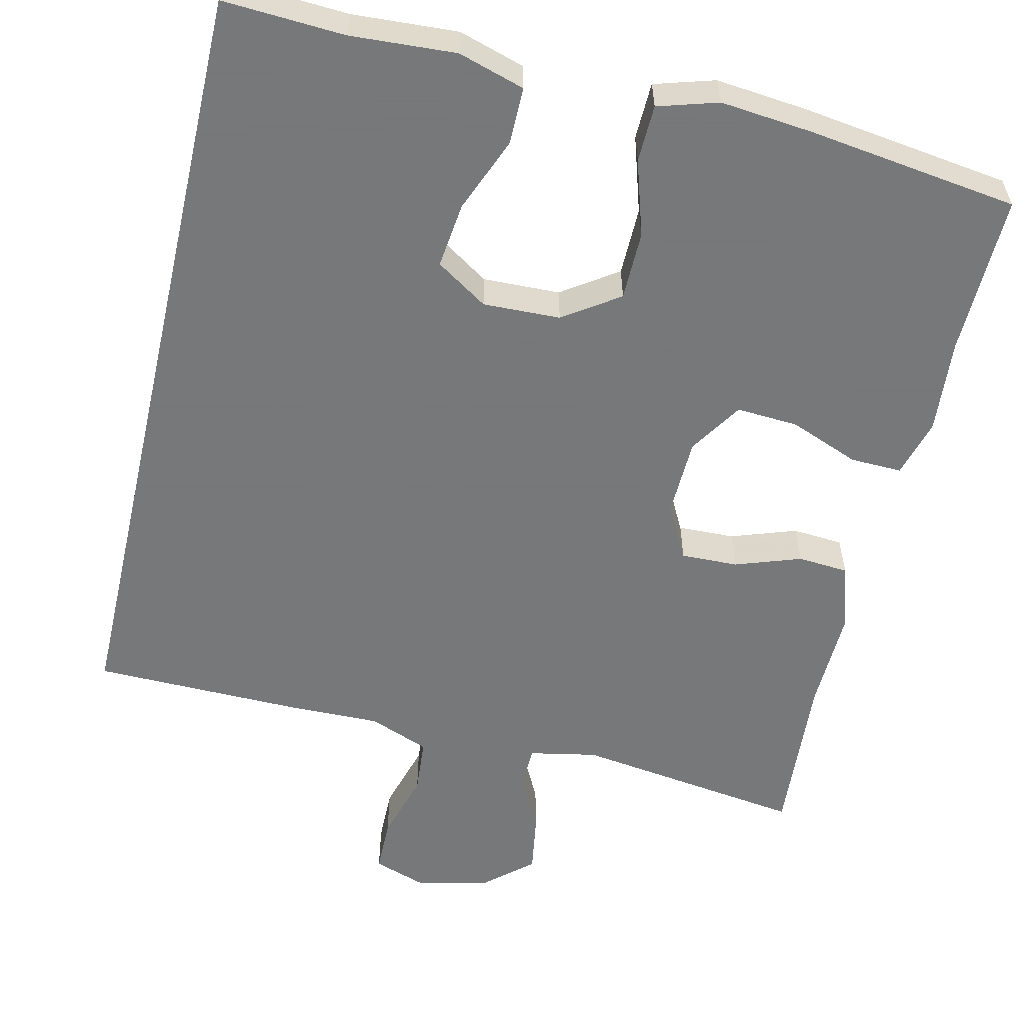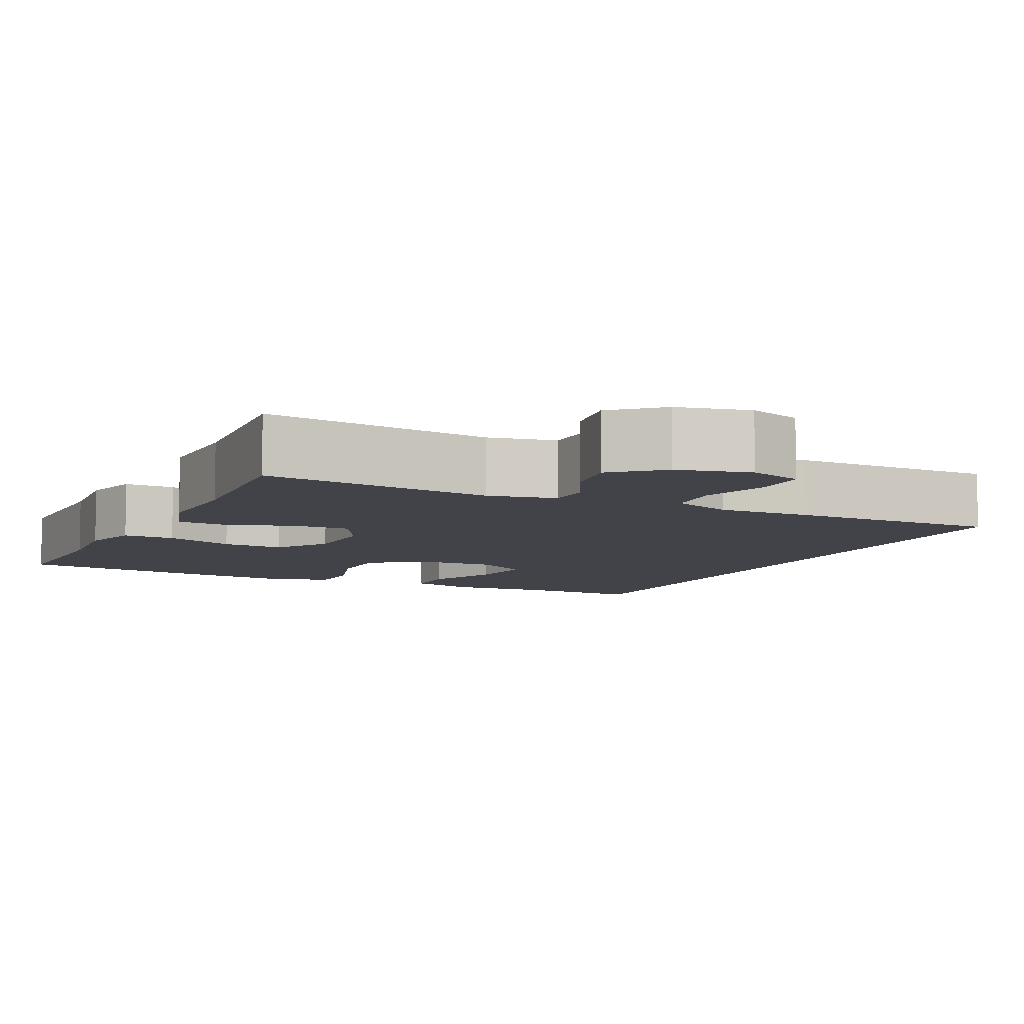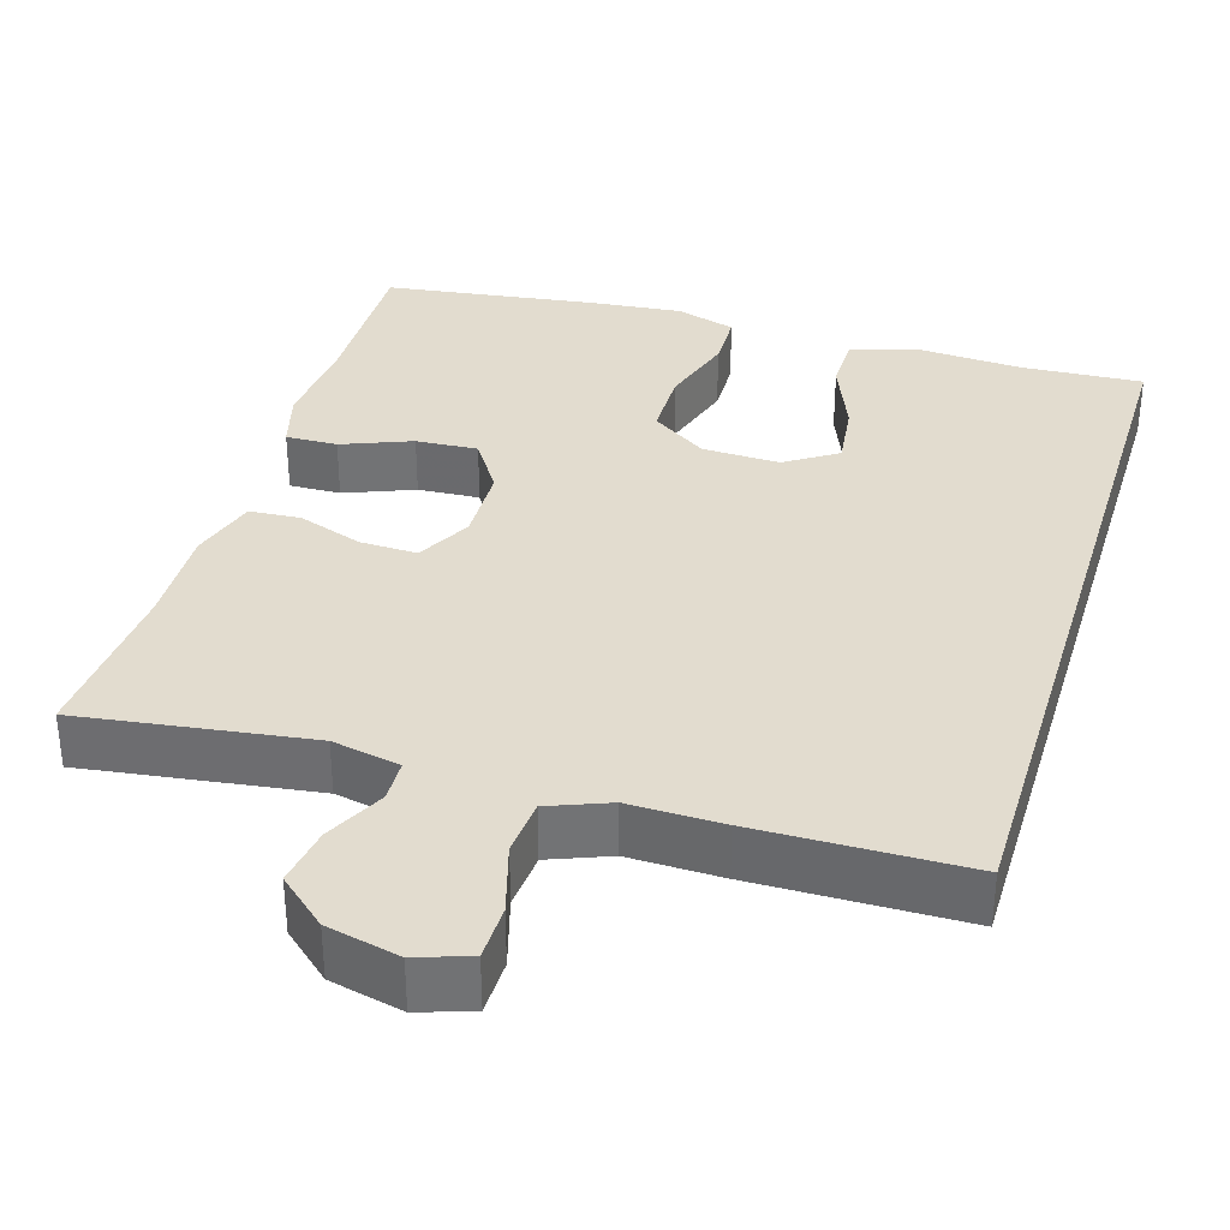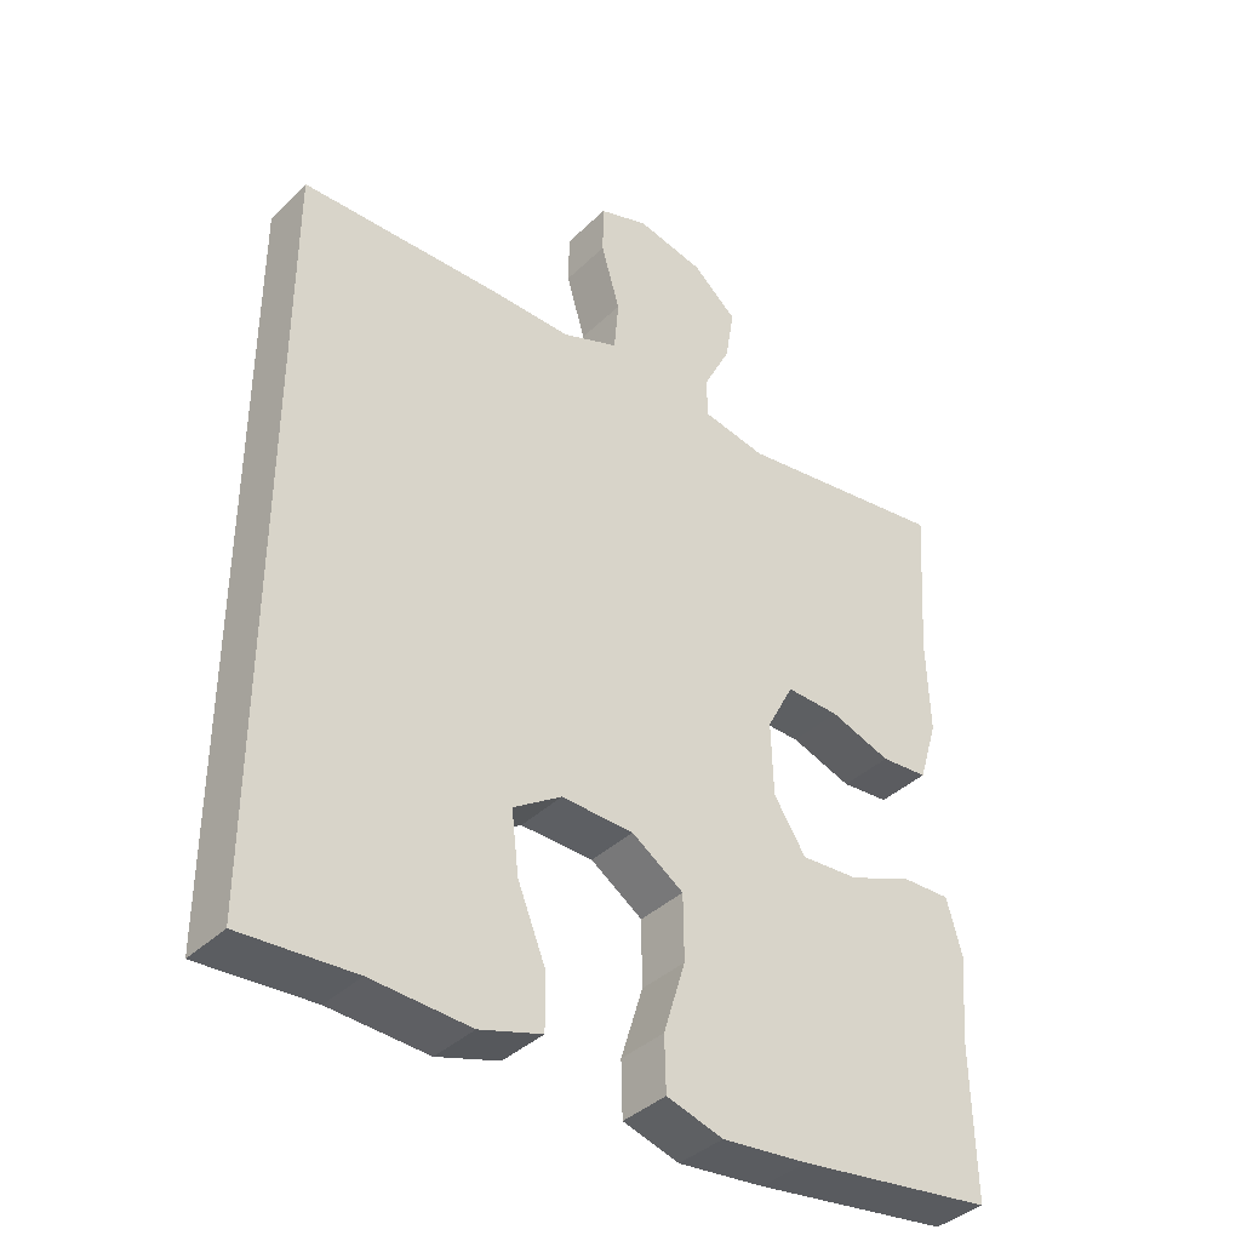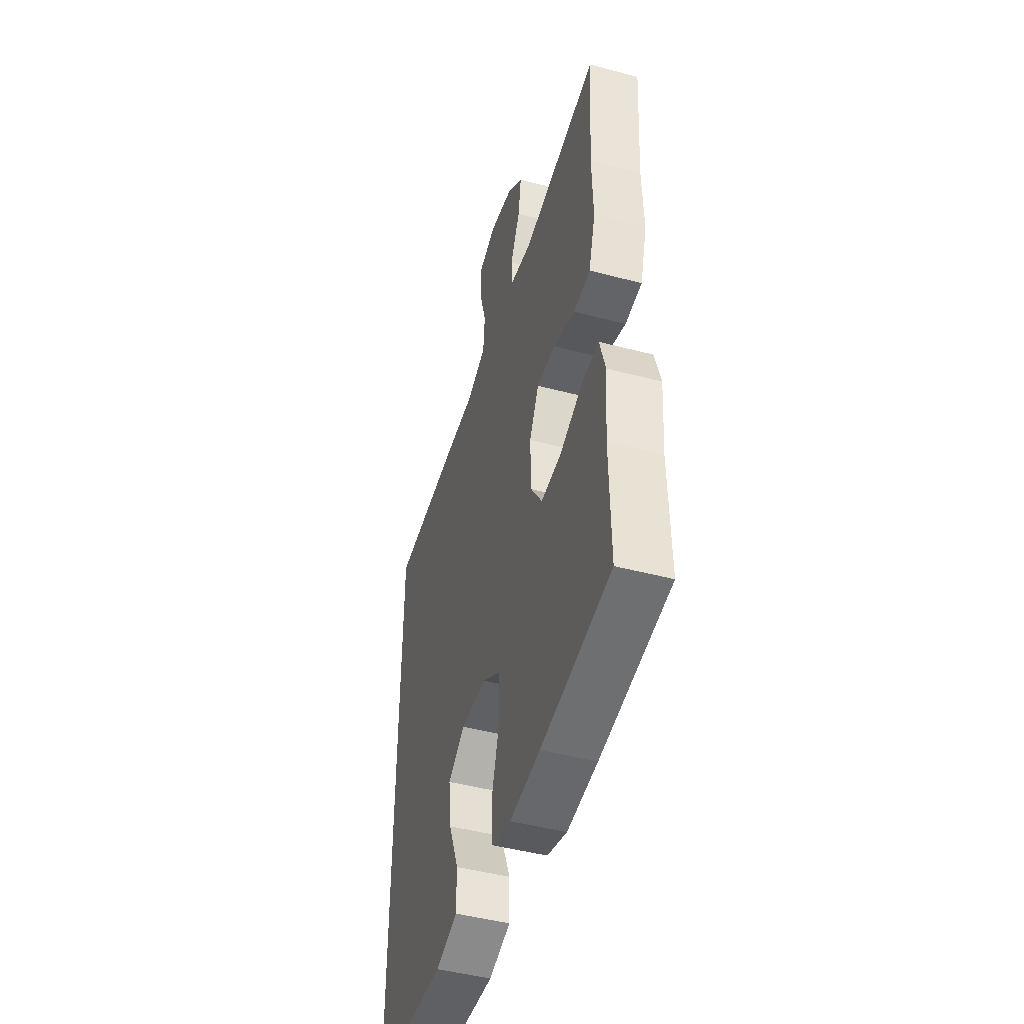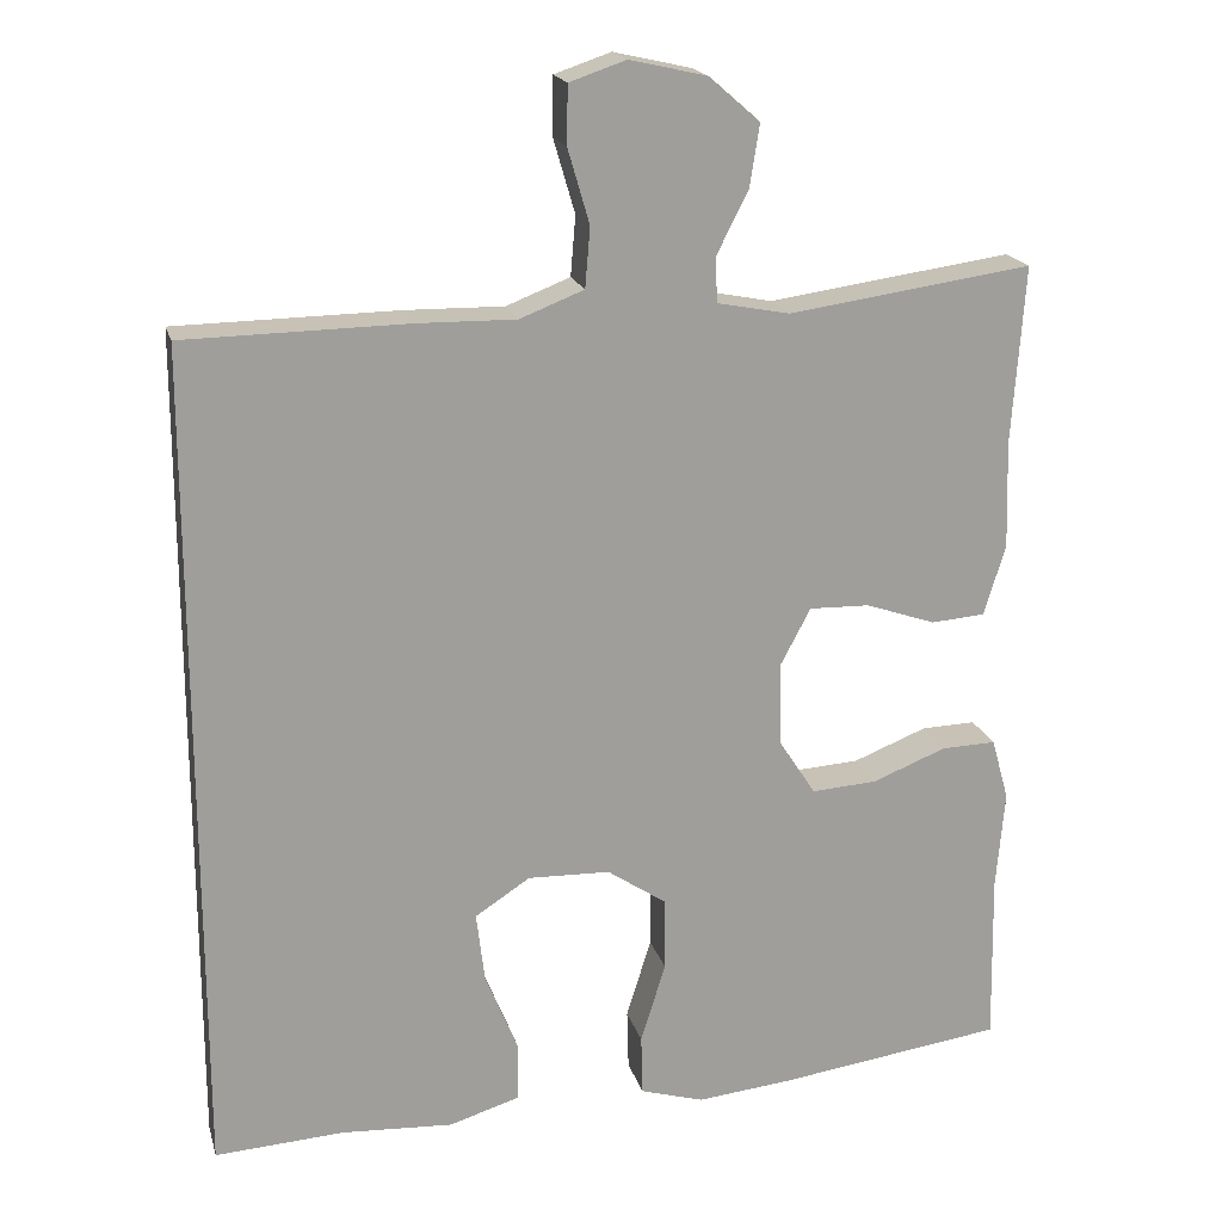
<metadata>
{"format":"obj","ext":"obj","renderer":"f3d","projection":"perspective","resolution":1024,"background":"white","views":[{"elev":-57.3,"azim":167.0,"up":"+Y"},{"elev":-7.6,"azim":-25.3,"up":"+Y"},{"elev":34.6,"azim":16.9,"up":"+Y"},{"elev":-38.6,"azim":140.1,"up":"+Z"},{"elev":-46.8,"azim":-106.7,"up":"+Z"},{"elev":18.9,"azim":165.7,"up":"+Z"}]}
</metadata>
<code>
v -0.5 0.07 -0.5
v -0.496 0.07 -0.294
v -0.506 0.07 -0.174
v -0.485 0.07 -0.099
v -0.419 0.07 -0.101
v -0.33 0.07 -0.136
v -0.251 0.07 -0.141
v -0.207 0.07 -0.073
v -0.204 0.07 0.027
v -0.241 0.07 0.097
v -0.314 0.07 0.095
v -0.398 0.07 0.066
v -0.463 0.07 0.071
v -0.489 0.07 0.156
v -0.485 0.07 0.286
v -0.5 0.07 0.5
v -0.206 0.07 0.459
v -0.119 0.07 0.476
v -0.117 0.07 0.53
v -0.155 0.07 0.605
v -0.167 0.07 0.68
v -0.106 0.07 0.733
v -0.013 0.07 0.754
v 0.055 0.07 0.731
v 0.056 0.07 0.661
v 0.03 0.07 0.572
v 0.036 0.07 0.5
v 0.113 0.07 0.47
v 0.232 0.07 0.472
v 0.5 0.07 0.468
v 0.5 0.07 -0.54
v 0.345 0.07 -0.531
v 0.21 0.07 -0.539
v 0.125 0.07 -0.513
v 0.125 0.07 -0.44
v 0.164 0.07 -0.344
v 0.174 0.07 -0.26
v 0.108 0.07 -0.217
v 0.009 0.07 -0.22
v -0.062 0.07 -0.268
v -0.063 0.07 -0.356
v -0.033 0.07 -0.453
v -0.035 0.07 -0.526
v -0.112 0.07 -0.549
v -0.23 0.07 -0.537
v -0.5 0 -0.5
v -0.496 0 -0.294
v -0.506 0 -0.174
v -0.485 0 -0.099
v -0.419 0 -0.101
v -0.33 0 -0.136
v -0.251 0 -0.141
v -0.207 0 -0.073
v -0.204 0 0.027
v -0.241 0 0.097
v -0.314 0 0.095
v -0.398 0 0.066
v -0.463 0 0.071
v -0.489 0 0.156
v -0.485 0 0.286
v -0.5 0 0.5
v -0.206 0 0.459
v -0.119 0 0.476
v -0.117 0 0.53
v -0.155 0 0.605
v -0.167 0 0.68
v -0.106 0 0.733
v -0.013 0 0.754
v 0.055 0 0.731
v 0.056 0 0.661
v 0.03 0 0.572
v 0.036 0 0.5
v 0.113 0 0.47
v 0.232 0 0.472
v 0.5 0 0.468
v 0.5 0 -0.54
v 0.345 0 -0.531
v 0.21 0 -0.539
v 0.125 0 -0.513
v 0.125 0 -0.44
v 0.164 0 -0.344
v 0.174 0 -0.26
v 0.108 0 -0.217
v 0.009 0 -0.22
v -0.062 0 -0.268
v -0.063 0 -0.356
v -0.033 0 -0.453
v -0.035 0 -0.526
v -0.112 0 -0.549
v -0.23 0 -0.537
f 44 45 1 2
f 41 42 43 44
f 40 41 44 2
f 39 40 2 3
f 38 39 3
f 33 34 35 36
f 32 33 36 37
f 31 32 37
f 28 29 30 31
f 27 28 31 37
f 23 24 25 26
f 23 26 27
f 19 20 21 22
f 18 19 22 23
f 15 16 17
f 15 17 18
f 14 15 18
f 11 12 13 14
f 10 11 14 18
f 9 10 18 23
f 3 4 5 6
f 38 3 6 7
f 23 27 37 38
f 8 9 23 38
f 7 8 38
f 47 46 90 89
f 89 88 87 86
f 47 89 86 85
f 48 47 85 84
f 48 84 83
f 81 80 79 78
f 82 81 78 77
f 82 77 76
f 76 75 74 73
f 82 76 73 72
f 71 70 69 68
f 72 71 68
f 67 66 65 64
f 68 67 64 63
f 62 61 60
f 63 62 60
f 63 60 59
f 59 58 57 56
f 63 59 56 55
f 68 63 55 54
f 51 50 49 48
f 52 51 48 83
f 83 82 72 68
f 83 68 54 53
f 83 53 52
f 1 46 47 2
f 2 47 48 3
f 3 48 49 4
f 4 49 50 5
f 5 50 51 6
f 6 51 52 7
f 7 52 53 8
f 8 53 54 9
f 9 54 55 10
f 10 55 56 11
f 11 56 57 12
f 12 57 58 13
f 13 58 59 14
f 14 59 60 15
f 15 60 61 16
f 16 61 62 17
f 17 62 63 18
f 18 63 64 19
f 19 64 65 20
f 20 65 66 21
f 21 66 67 22
f 22 67 68 23
f 23 68 69 24
f 24 69 70 25
f 25 70 71 26
f 26 71 72 27
f 27 72 73 28
f 28 73 74 29
f 29 74 75 30
f 30 75 76 31
f 31 76 77 32
f 32 77 78 33
f 33 78 79 34
f 34 79 80 35
f 35 80 81 36
f 36 81 82 37
f 37 82 83 38
f 38 83 84 39
f 39 84 85 40
f 40 85 86 41
f 41 86 87 42
f 42 87 88 43
f 43 88 89 44
f 44 89 90 45
f 45 90 46 1

</code>
